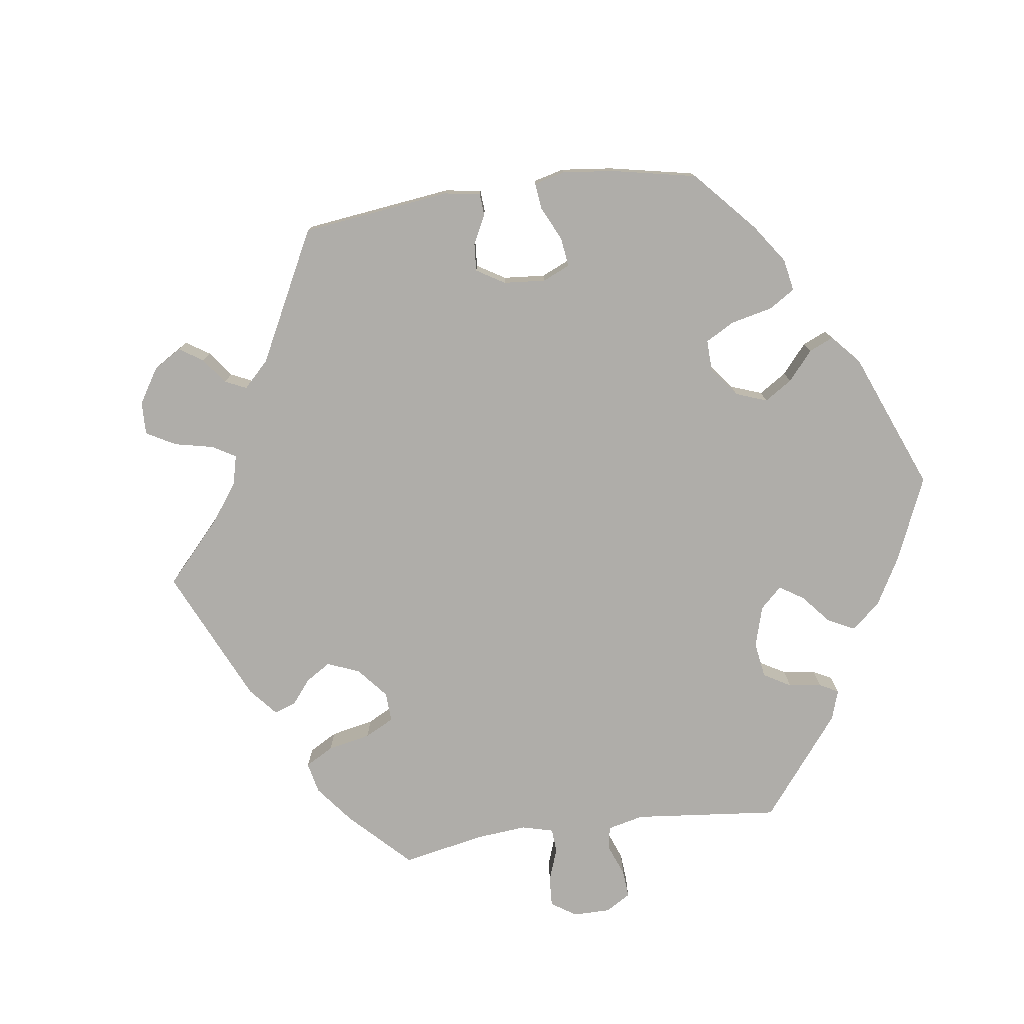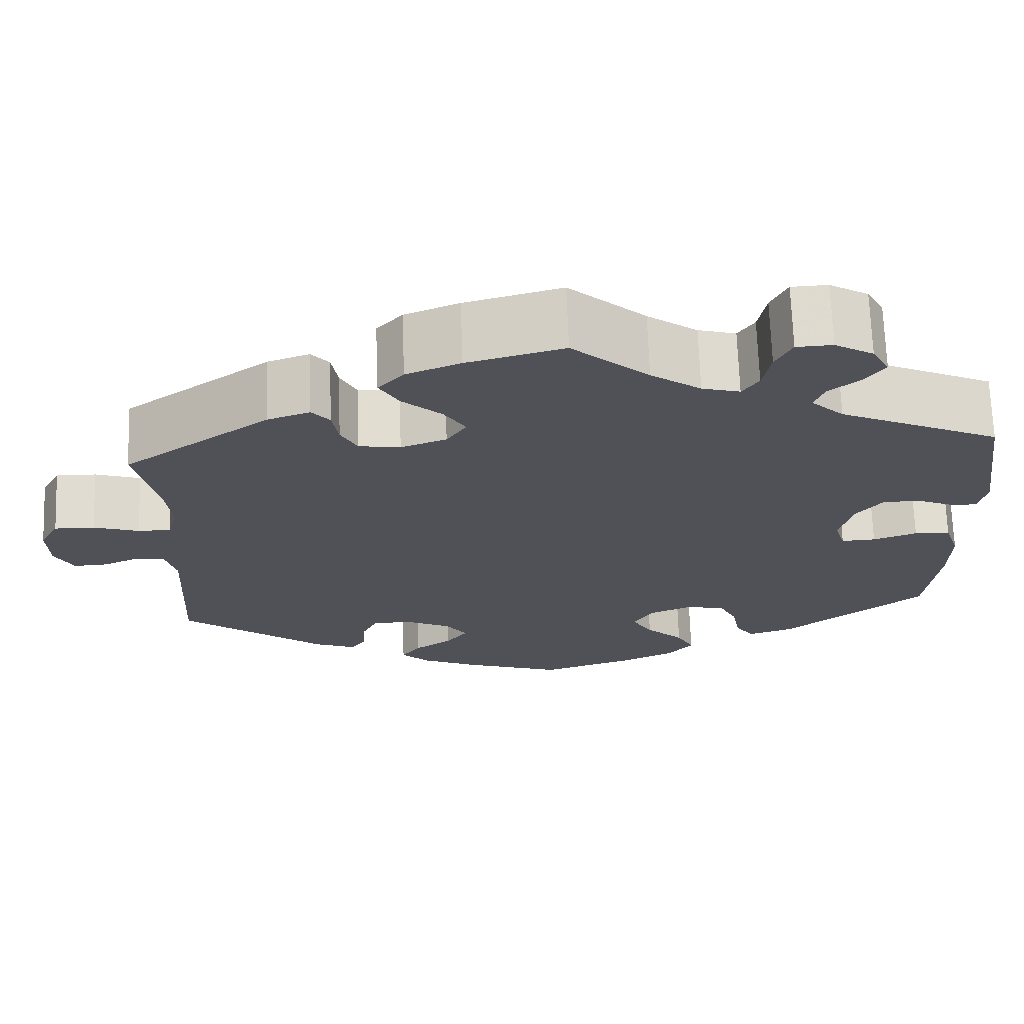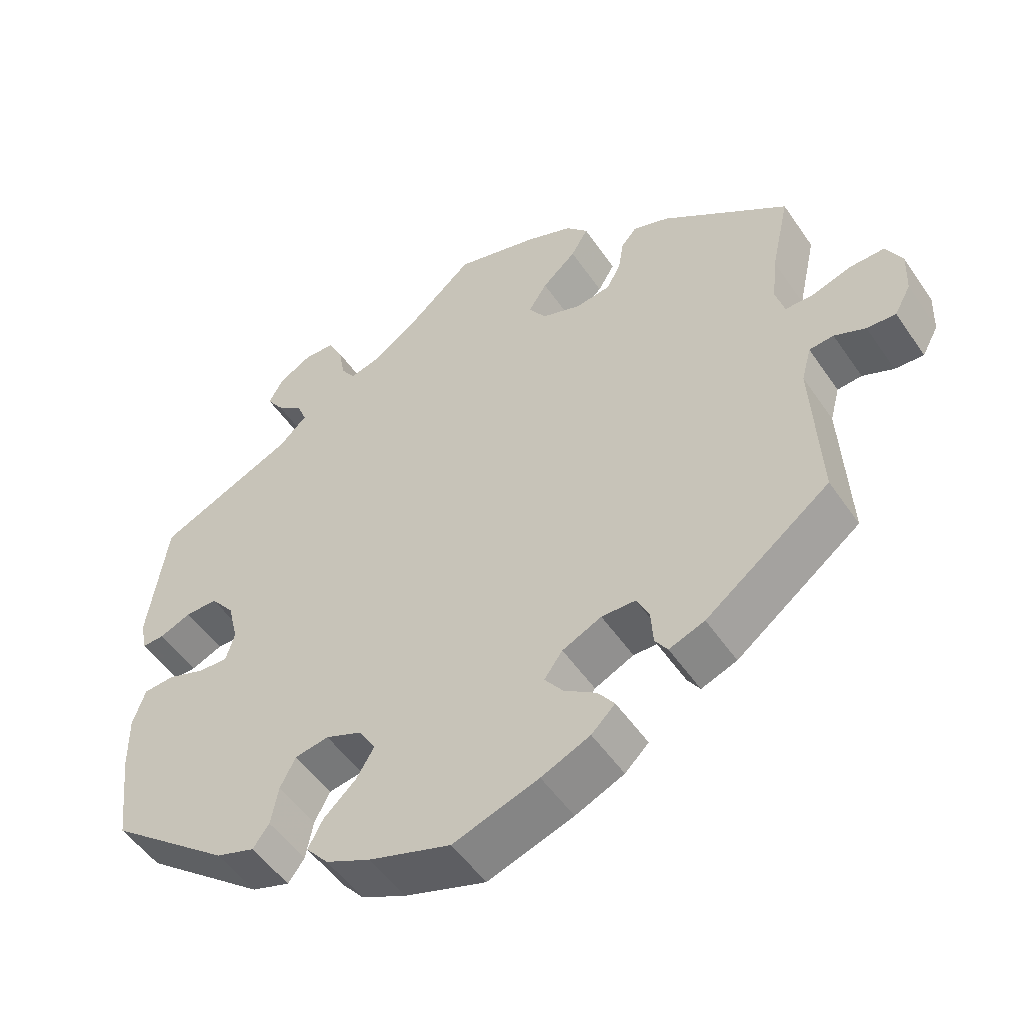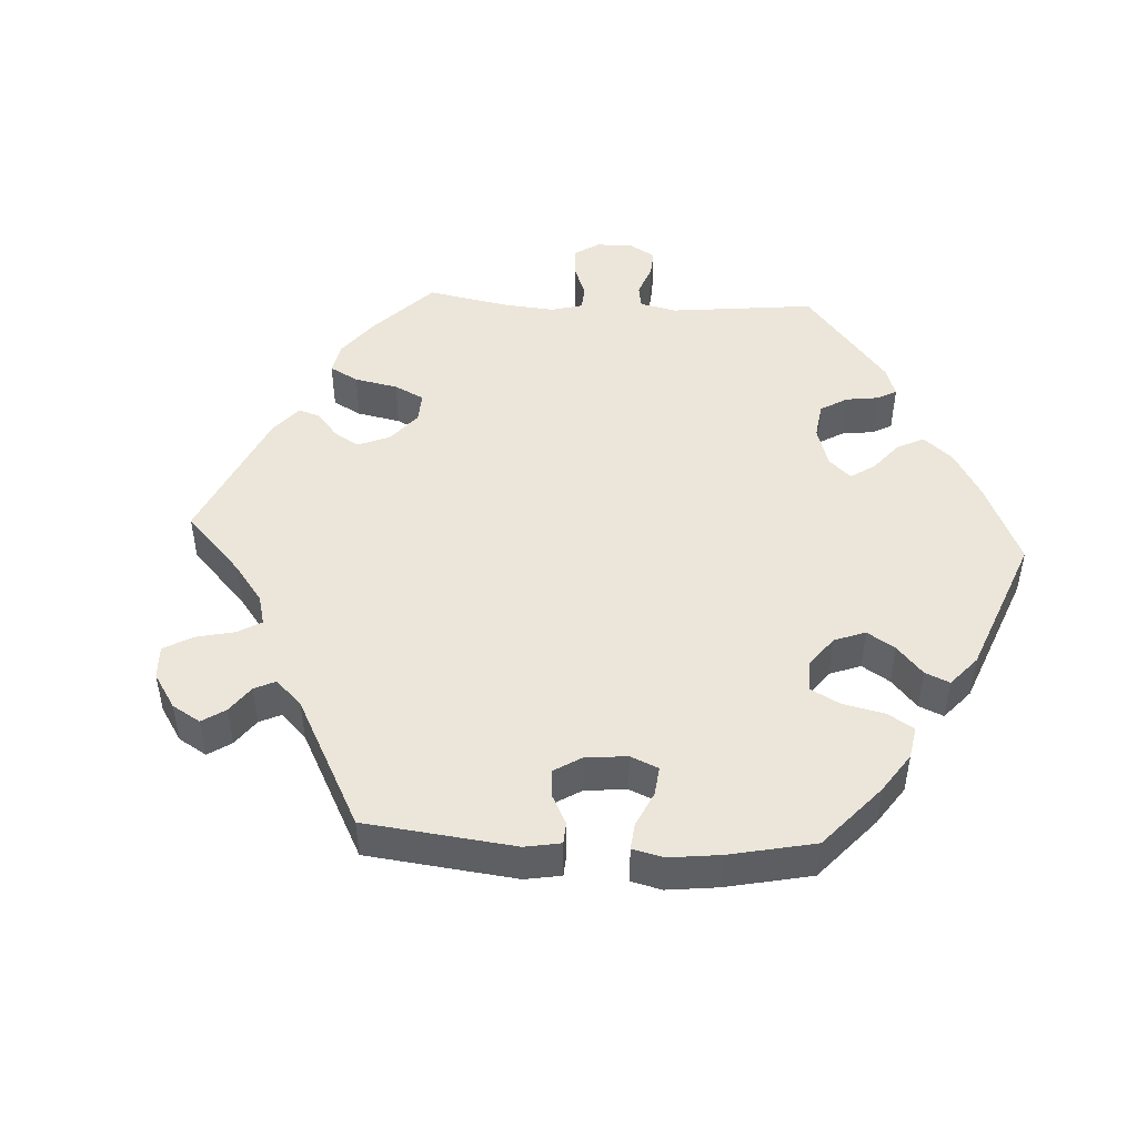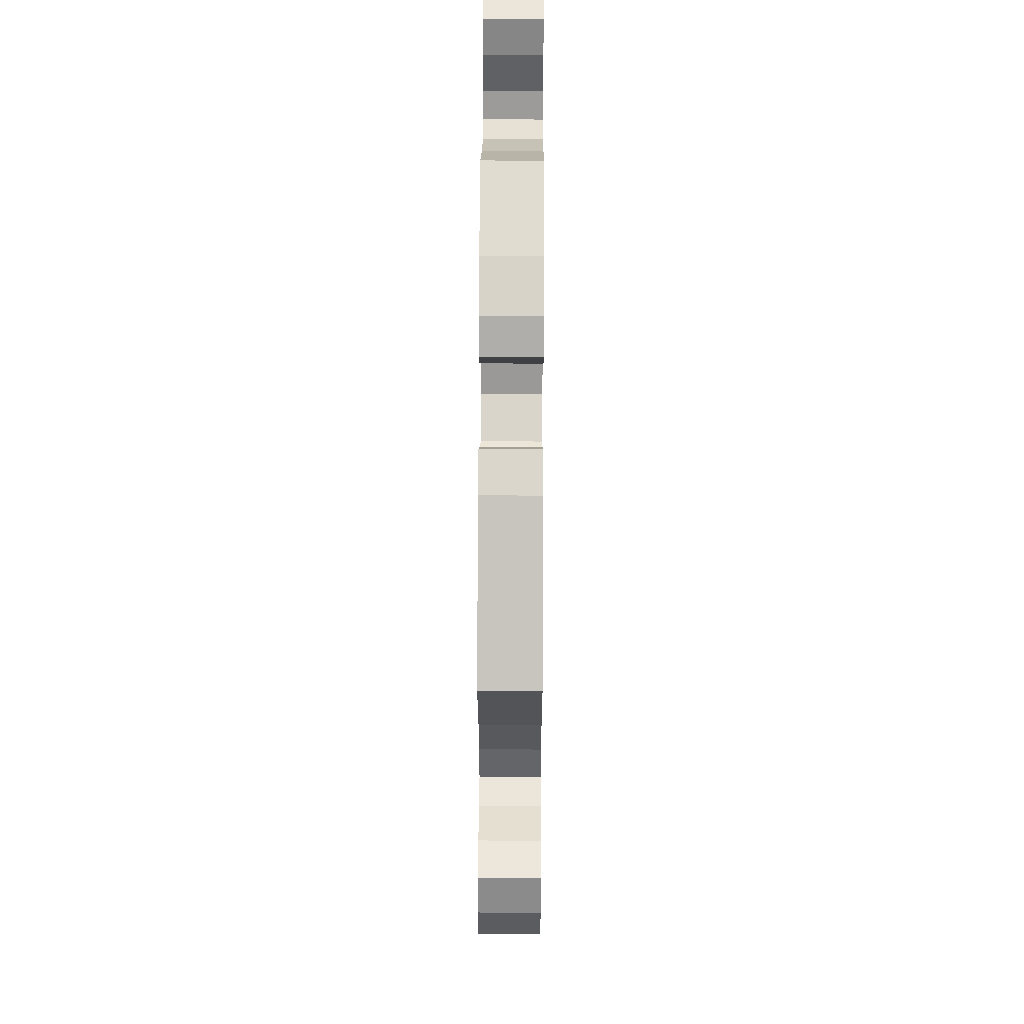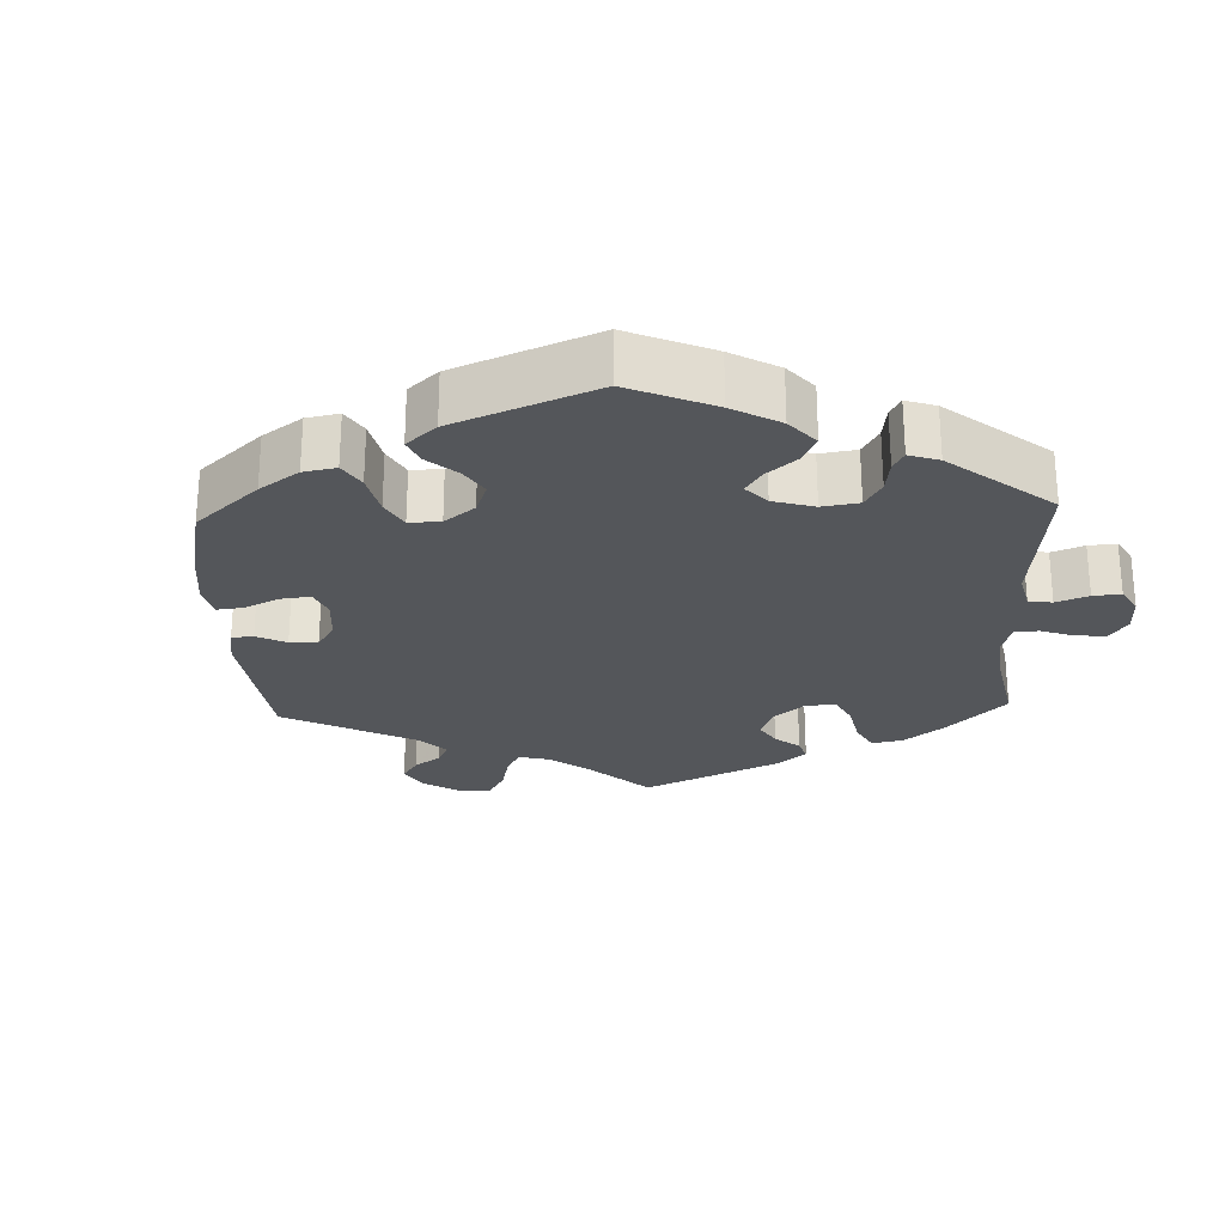
<metadata>
{"format":"obj","ext":"obj","renderer":"f3d","projection":"perspective","resolution":1024,"background":"white","views":[{"elev":-77.4,"azim":157.9,"up":"+Y"},{"elev":69.5,"azim":178.0,"up":"+Z"},{"elev":-51.4,"azim":33.3,"up":"+Z"},{"elev":47.7,"azim":153.1,"up":"+Y"},{"elev":54.4,"azim":90.3,"up":"+Z"},{"elev":-25.5,"azim":-117.5,"up":"+Y"}]}
</metadata>
<code>
v 0.111 0.07 0.548
v 0.174 0.07 0.523
v 0.204 0.07 0.49
v 0.181 0.07 0.451
v 0.135 0.07 0.41
v 0.11 0.07 0.371
v 0.133 0.07 0.336
v 0.186 0.07 0.317
v 0.234 0.07 0.324
v 0.253 0.07 0.36
v 0.26 0.07 0.404
v 0.281 0.07 0.428
v 0.33 0.07 0.411
v 0.501 0.07 0.29
v 0.476 0.07 0.177
v 0.469 0.07 0.112
v 0.481 0.07 0.07
v 0.519 0.07 0.07
v 0.572 0.07 0.087
v 0.619 0.07 0.088
v 0.641 0.07 0.047
v 0.639 0.07 -0.011
v 0.617 0.07 -0.051
v 0.578 0.07 -0.049
v 0.536 0.07 -0.031
v 0.503 0.07 -0.034
v 0.49 0.07 -0.083
v 0.501 0.07 -0.289
v 0.333 0.07 -0.416
v 0.285 0.07 -0.434
v 0.268 0.07 -0.409
v 0.265 0.07 -0.363
v 0.248 0.07 -0.328
v 0.202 0.07 -0.327
v 0.149 0.07 -0.352
v 0.124 0.07 -0.386
v 0.149 0.07 -0.419
v 0.193 0.07 -0.449
v 0.215 0.07 -0.479
v 0.183 0.07 -0.51
v 0.117 0.07 -0.539
v 0.001 0.07 -0.578
v -0.11 0.07 -0.542
v -0.17 0.07 -0.514
v -0.2 0.07 -0.479
v -0.18 0.07 -0.441
v -0.136 0.07 -0.4
v -0.112 0.07 -0.36
v -0.135 0.07 -0.323
v -0.184 0.07 -0.303
v -0.23 0.07 -0.311
v -0.251 0.07 -0.352
v -0.261 0.07 -0.405
v -0.283 0.07 -0.435
v -0.335 0.07 -0.418
v -0.5 0.07 -0.289
v -0.515 0.07 -0.162
v -0.516 0.07 -0.086
v -0.499 0.07 -0.035
v -0.457 0.07 -0.032
v -0.406 0.07 -0.05
v -0.366 0.07 -0.052
v -0.354 0.07 -0.012
v -0.368 0.07 0.046
v -0.4 0.07 0.086
v -0.444 0.07 0.086
v -0.487 0.07 0.068
v -0.517 0.07 0.067
v -0.526 0.07 0.11
v -0.5 0.07 0.289
v -0.313 0.07 0.373
v -0.275 0.07 0.409
v -0.287 0.07 0.44
v -0.324 0.07 0.47
v -0.346 0.07 0.502
v -0.326 0.07 0.538
v -0.281 0.07 0.564
v -0.239 0.07 0.562
v -0.22 0.07 0.524
v -0.211 0.07 0.475
v -0.192 0.07 0.447
v -0.148 0.07 0.459
v -0.09 0.07 0.5
v -0.001 0.07 0.578
v 0.111 0 0.548
v 0.174 0 0.523
v 0.204 0 0.49
v 0.181 0 0.451
v 0.135 0 0.41
v 0.11 0 0.371
v 0.133 0 0.336
v 0.186 0 0.317
v 0.234 0 0.324
v 0.253 0 0.36
v 0.26 0 0.404
v 0.281 0 0.428
v 0.33 0 0.411
v 0.501 0 0.29
v 0.476 0 0.177
v 0.469 0 0.112
v 0.481 0 0.07
v 0.519 0 0.07
v 0.572 0 0.087
v 0.619 0 0.088
v 0.641 0 0.047
v 0.639 0 -0.011
v 0.617 0 -0.051
v 0.578 0 -0.049
v 0.536 0 -0.031
v 0.503 0 -0.034
v 0.49 0 -0.083
v 0.501 0 -0.289
v 0.333 0 -0.416
v 0.285 0 -0.434
v 0.268 0 -0.409
v 0.265 0 -0.363
v 0.248 0 -0.328
v 0.202 0 -0.327
v 0.149 0 -0.352
v 0.124 0 -0.386
v 0.149 0 -0.419
v 0.193 0 -0.449
v 0.215 0 -0.479
v 0.183 0 -0.51
v 0.117 0 -0.539
v 0.001 0 -0.578
v -0.11 0 -0.542
v -0.17 0 -0.514
v -0.2 0 -0.479
v -0.18 0 -0.441
v -0.136 0 -0.4
v -0.112 0 -0.36
v -0.135 0 -0.323
v -0.184 0 -0.303
v -0.23 0 -0.311
v -0.251 0 -0.352
v -0.261 0 -0.405
v -0.283 0 -0.435
v -0.335 0 -0.418
v -0.5 0 -0.289
v -0.515 0 -0.162
v -0.516 0 -0.086
v -0.499 0 -0.035
v -0.457 0 -0.032
v -0.406 0 -0.05
v -0.366 0 -0.052
v -0.354 0 -0.012
v -0.368 0 0.046
v -0.4 0 0.086
v -0.444 0 0.086
v -0.487 0 0.068
v -0.517 0 0.067
v -0.526 0 0.11
v -0.5 0 0.289
v -0.313 0 0.373
v -0.275 0 0.409
v -0.287 0 0.44
v -0.324 0 0.47
v -0.346 0 0.502
v -0.326 0 0.538
v -0.281 0 0.564
v -0.239 0 0.562
v -0.22 0 0.524
v -0.211 0 0.475
v -0.192 0 0.447
v -0.148 0 0.459
v -0.09 0 0.5
v -0.001 0 0.578
f 83 84 1 2
f 82 83 2 3
f 81 82 3 4
f 77 78 79 80
f 77 80 81
f 76 77 81
f 73 74 75 76
f 73 76 81
f 72 73 81 4
f 68 69 70 71
f 66 67 68 71
f 65 66 71 72
f 64 65 72 4
f 58 59 60 61
f 58 61 62
f 57 58 62
f 56 57 62
f 55 56 62
f 52 53 54 55
f 51 52 55 62
f 50 51 62 63
f 44 45 46 47
f 44 47 48
f 43 44 48
f 42 43 48
f 41 42 48
f 40 41 48 49
f 37 38 39 40
f 36 37 40 49
f 29 30 31 32
f 27 28 29 32
f 26 27 32 33
f 22 23 24 25
f 22 25 26
f 21 22 26
f 18 19 20 21
f 17 18 21 26
f 16 17 26 33
f 12 13 14 15
f 10 11 12 15
f 9 10 15 16
f 8 9 16 33
f 63 64 4 5
f 35 36 49 50
f 34 35 50 63
f 7 8 33 34
f 6 7 34 63
f 5 6 63
f 86 85 168 167
f 87 86 167 166
f 88 87 166 165
f 164 163 162 161
f 165 164 161
f 165 161 160
f 160 159 158 157
f 165 160 157
f 88 165 157 156
f 155 154 153 152
f 155 152 151 150
f 156 155 150 149
f 88 156 149 148
f 145 144 143 142
f 146 145 142
f 146 142 141
f 146 141 140
f 146 140 139
f 139 138 137 136
f 146 139 136 135
f 147 146 135 134
f 131 130 129 128
f 132 131 128
f 132 128 127
f 132 127 126
f 132 126 125
f 133 132 125 124
f 124 123 122 121
f 133 124 121 120
f 116 115 114 113
f 116 113 112 111
f 117 116 111 110
f 109 108 107 106
f 110 109 106
f 110 106 105
f 105 104 103 102
f 110 105 102 101
f 117 110 101 100
f 99 98 97 96
f 99 96 95 94
f 100 99 94 93
f 117 100 93 92
f 89 88 148 147
f 134 133 120 119
f 147 134 119 118
f 118 117 92 91
f 147 118 91 90
f 147 90 89
f 1 85 86 2
f 2 86 87 3
f 3 87 88 4
f 4 88 89 5
f 5 89 90 6
f 6 90 91 7
f 7 91 92 8
f 8 92 93 9
f 9 93 94 10
f 10 94 95 11
f 11 95 96 12
f 12 96 97 13
f 13 97 98 14
f 14 98 99 15
f 15 99 100 16
f 16 100 101 17
f 17 101 102 18
f 18 102 103 19
f 19 103 104 20
f 20 104 105 21
f 21 105 106 22
f 22 106 107 23
f 23 107 108 24
f 24 108 109 25
f 25 109 110 26
f 26 110 111 27
f 27 111 112 28
f 28 112 113 29
f 29 113 114 30
f 30 114 115 31
f 31 115 116 32
f 32 116 117 33
f 33 117 118 34
f 34 118 119 35
f 35 119 120 36
f 36 120 121 37
f 37 121 122 38
f 38 122 123 39
f 39 123 124 40
f 40 124 125 41
f 41 125 126 42
f 42 126 127 43
f 43 127 128 44
f 44 128 129 45
f 45 129 130 46
f 46 130 131 47
f 47 131 132 48
f 48 132 133 49
f 49 133 134 50
f 50 134 135 51
f 51 135 136 52
f 52 136 137 53
f 53 137 138 54
f 54 138 139 55
f 55 139 140 56
f 56 140 141 57
f 57 141 142 58
f 58 142 143 59
f 59 143 144 60
f 60 144 145 61
f 61 145 146 62
f 62 146 147 63
f 63 147 148 64
f 64 148 149 65
f 65 149 150 66
f 66 150 151 67
f 67 151 152 68
f 68 152 153 69
f 69 153 154 70
f 70 154 155 71
f 71 155 156 72
f 72 156 157 73
f 73 157 158 74
f 74 158 159 75
f 75 159 160 76
f 76 160 161 77
f 77 161 162 78
f 78 162 163 79
f 79 163 164 80
f 80 164 165 81
f 81 165 166 82
f 82 166 167 83
f 83 167 168 84
f 84 168 85 1

</code>
